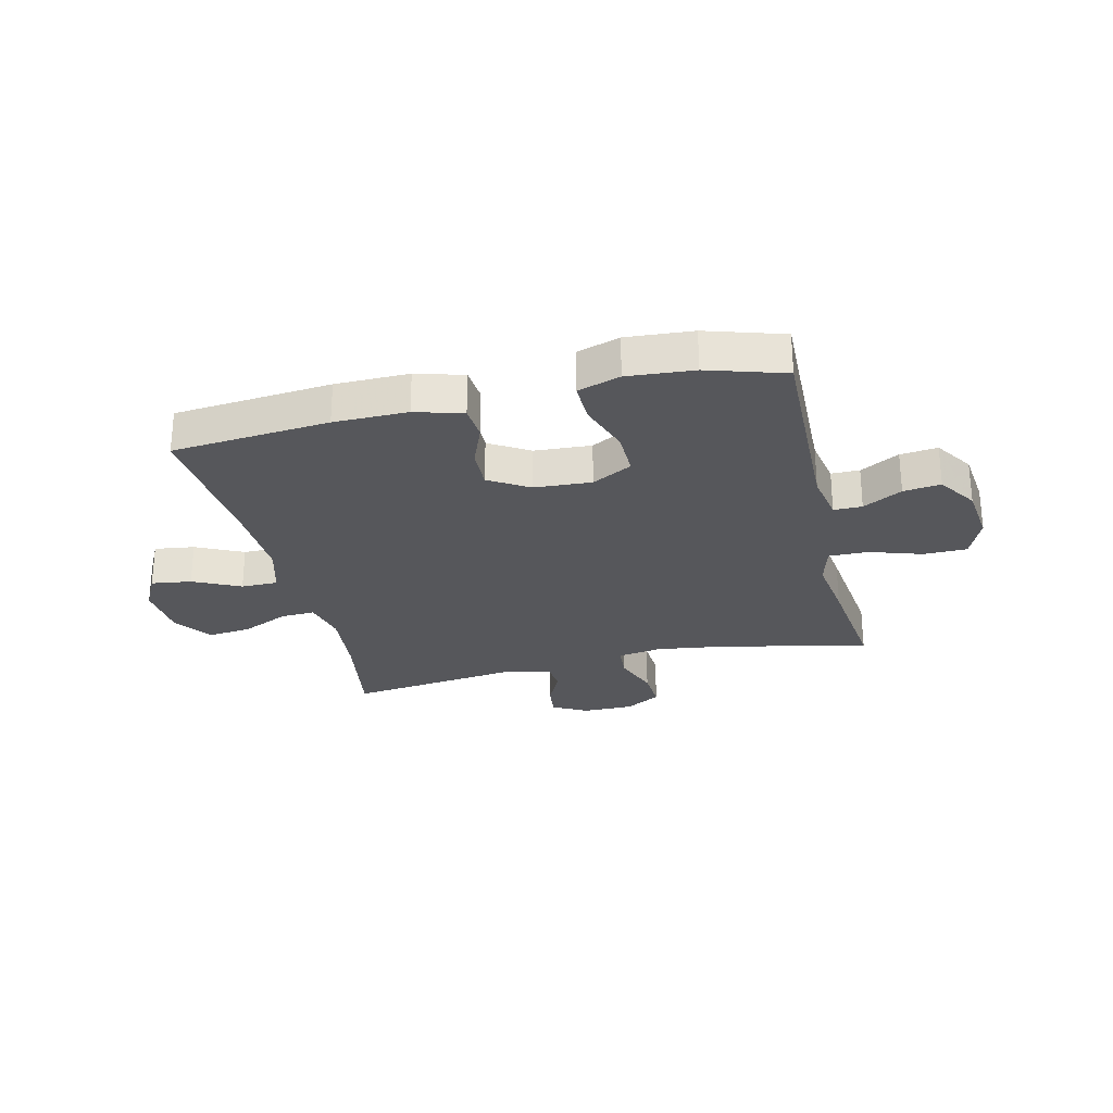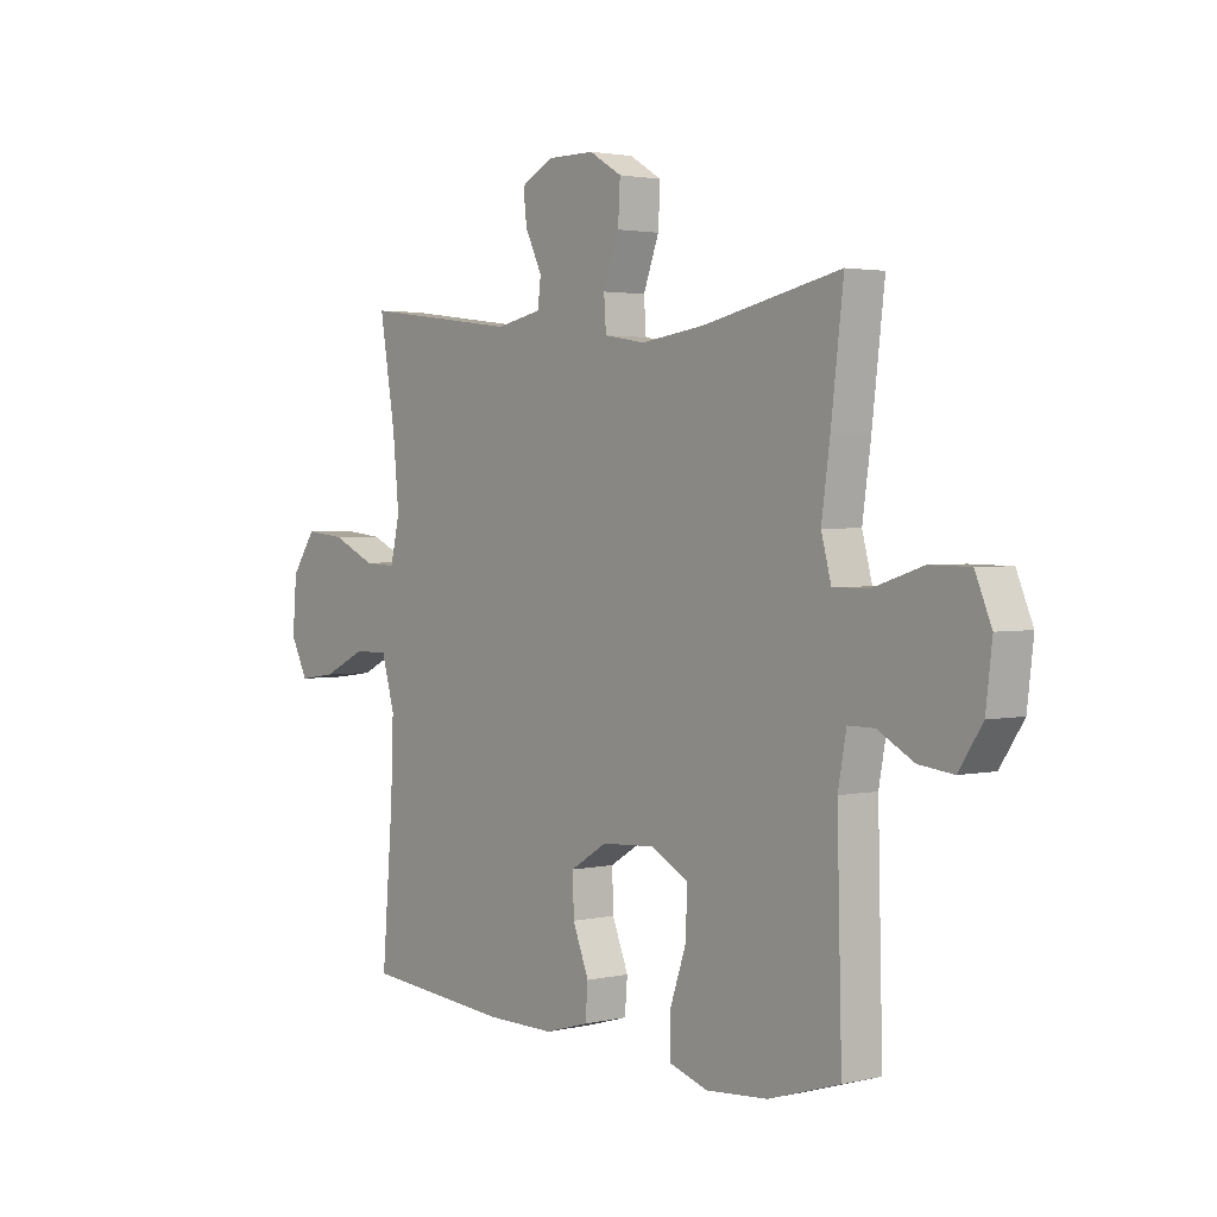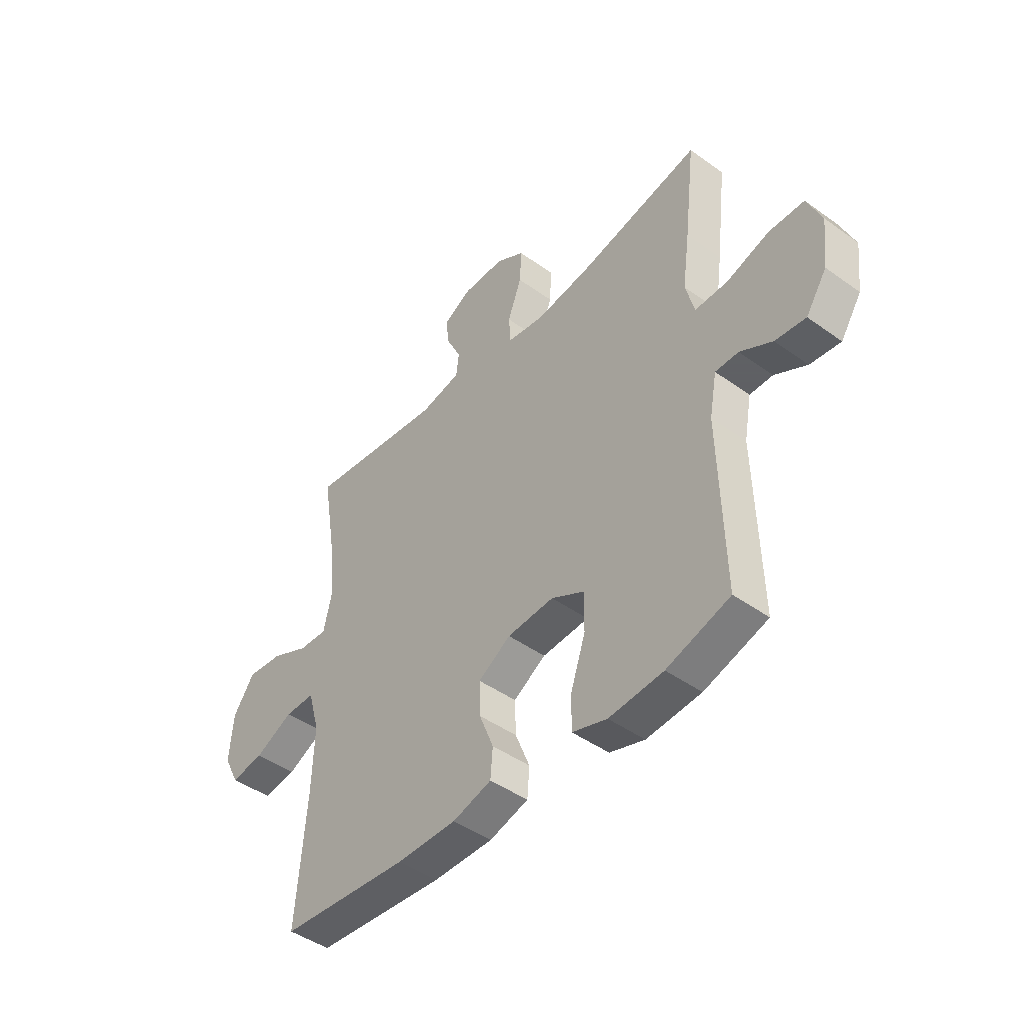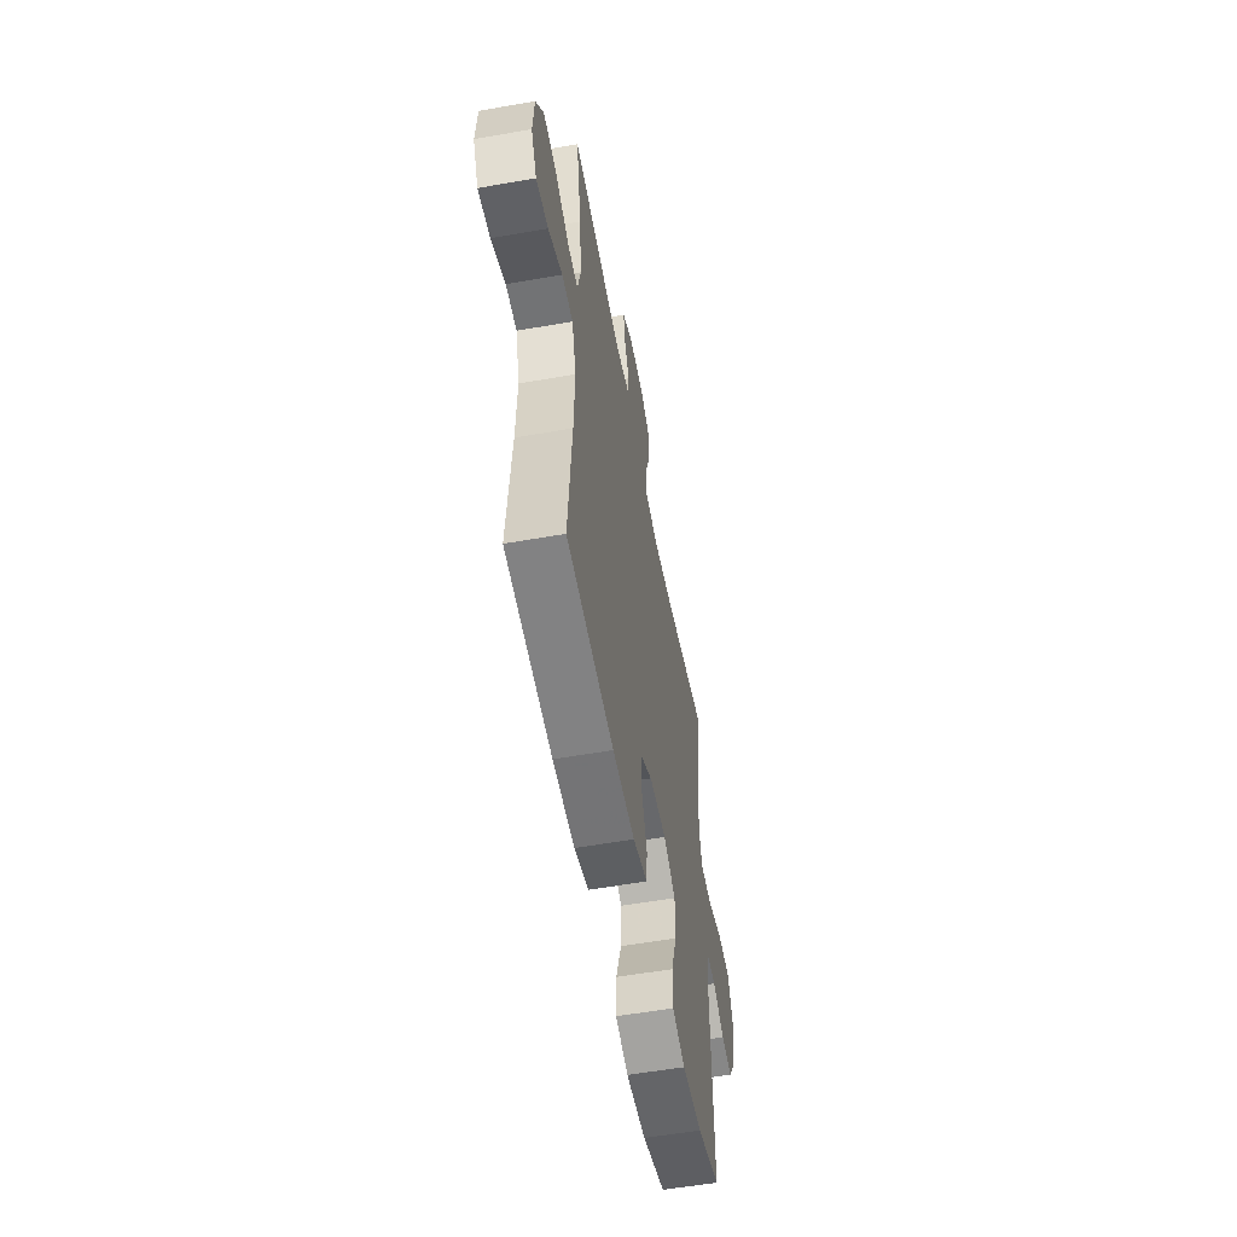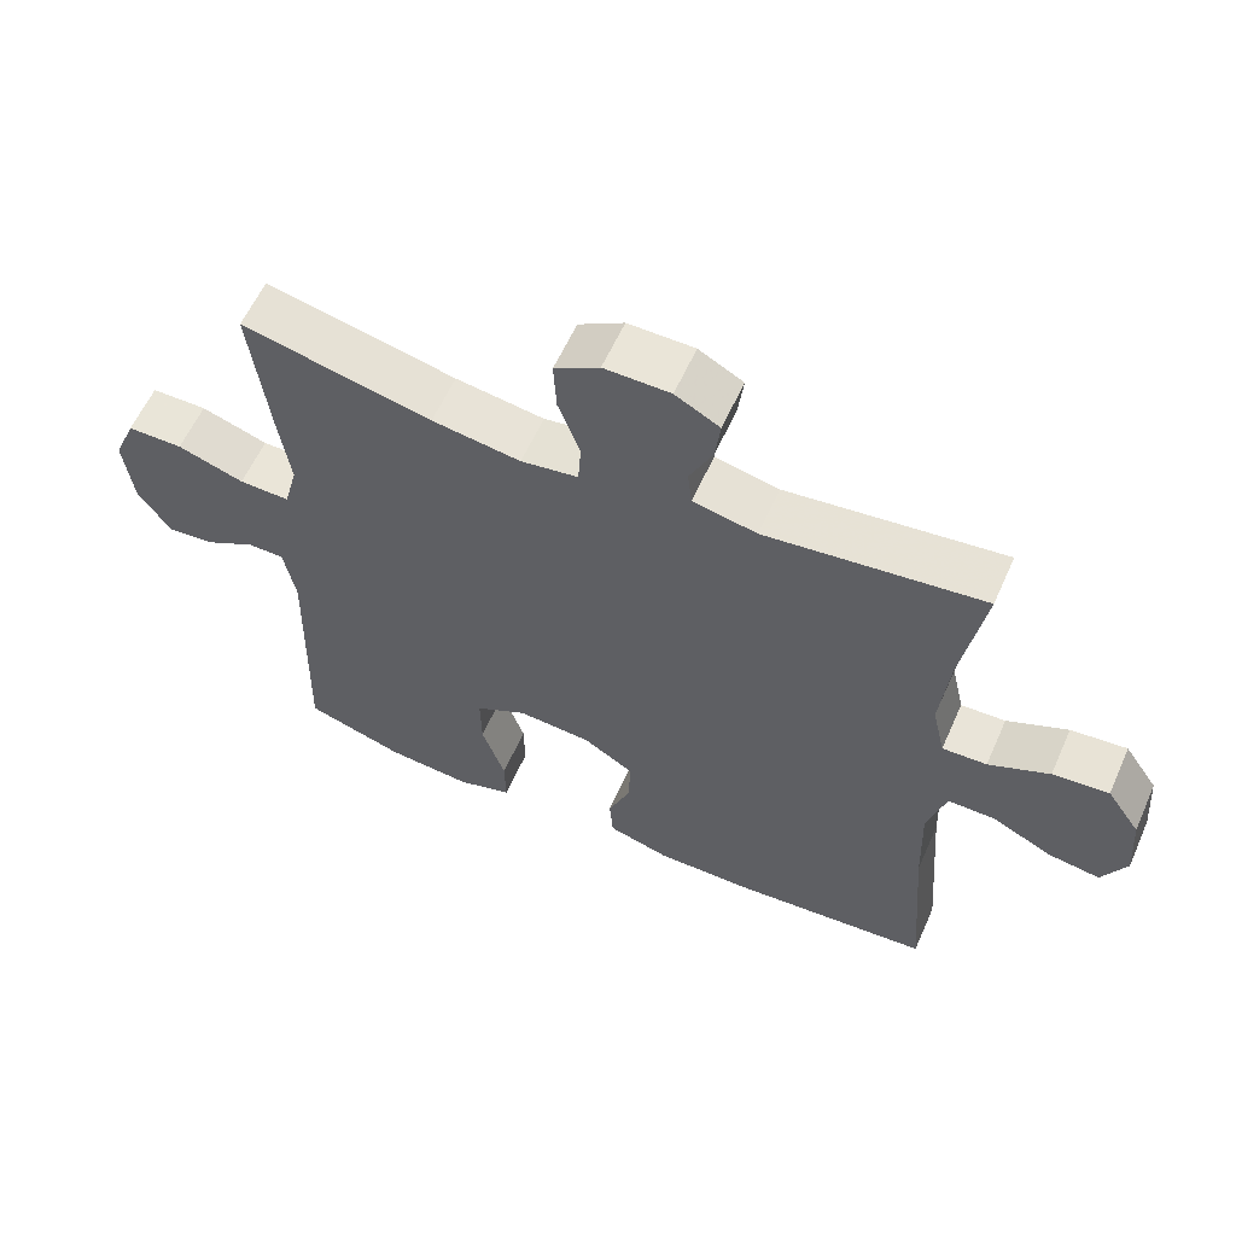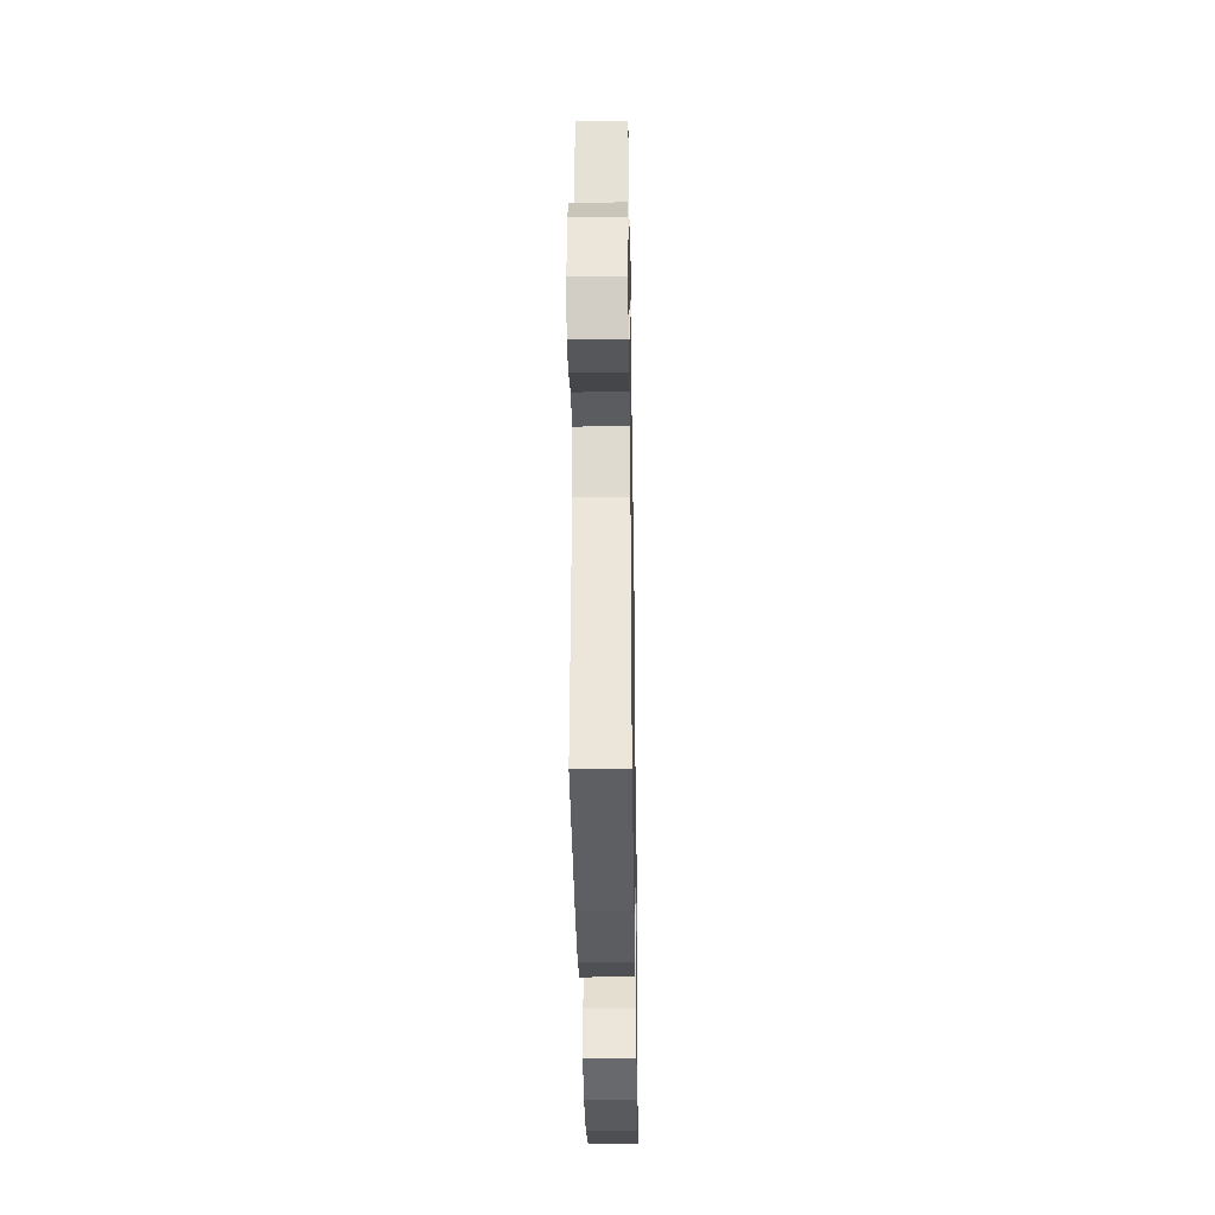
<metadata>
{"format":"obj","ext":"obj","renderer":"f3d","projection":"perspective","resolution":1024,"background":"white","views":[{"elev":-27.2,"azim":-166.6,"up":"+Y"},{"elev":2.4,"azim":-128.8,"up":"+Z"},{"elev":-45.3,"azim":-129.7,"up":"+Z"},{"elev":-55.8,"azim":100.5,"up":"+Z"},{"elev":59.5,"azim":24.0,"up":"+Z"},{"elev":-35.1,"azim":90.9,"up":"+Z"}]}
</metadata>
<code>
v -0.5 0.07 -0.5
v -0.491 0.07 -0.144
v -0.507 0.07 -0.057
v -0.557 0.07 -0.057
v -0.626 0.07 -0.095
v -0.692 0.07 -0.103
v -0.737 0.07 -0.035
v -0.749 0.07 0.067
v -0.718 0.07 0.141
v -0.641 0.07 0.142
v -0.549 0.07 0.112
v -0.479 0.07 0.111
v -0.46 0.07 0.183
v -0.476 0.07 0.298
v -0.5 0.07 0.5
v -0.238 0.07 0.443
v -0.116 0.07 0.426
v -0.037 0.07 0.439
v -0.033 0.07 0.498
v -0.063 0.07 0.579
v -0.067 0.07 0.651
v -0.005 0.07 0.688
v 0.086 0.07 0.688
v 0.147 0.07 0.655
v 0.14 0.07 0.596
v 0.108 0.07 0.53
v 0.114 0.07 0.48
v 0.202 0.07 0.462
v 0.5 0.07 0.5
v 0.47 0.07 0.32
v 0.458 0.07 0.196
v 0.476 0.07 0.118
v 0.537 0.07 0.121
v 0.62 0.07 0.159
v 0.697 0.07 0.167
v 0.743 0.07 0.1
v 0.751 0.07 0.001
v 0.718 0.07 -0.064
v 0.647 0.07 -0.054
v 0.564 0.07 -0.014
v 0.499 0.07 -0.014
v 0.474 0.07 -0.102
v 0.479 0.07 -0.239
v 0.5 0.07 -0.5
v 0.222 0.07 -0.525
v 0.092 0.07 -0.526
v 0.008 0.07 -0.502
v 0.003 0.07 -0.441
v 0.034 0.07 -0.363
v 0.036 0.07 -0.292
v -0.034 0.07 -0.249
v -0.135 0.07 -0.243
v -0.206 0.07 -0.281
v -0.205 0.07 -0.361
v -0.173 0.07 -0.455
v -0.172 0.07 -0.527
v -0.247 0.07 -0.551
v -0.364 0.07 -0.542
v -0.5 0 -0.5
v -0.491 0 -0.144
v -0.507 0 -0.057
v -0.557 0 -0.057
v -0.626 0 -0.095
v -0.692 0 -0.103
v -0.737 0 -0.035
v -0.749 0 0.067
v -0.718 0 0.141
v -0.641 0 0.142
v -0.549 0 0.112
v -0.479 0 0.111
v -0.46 0 0.183
v -0.476 0 0.298
v -0.5 0 0.5
v -0.238 0 0.443
v -0.116 0 0.426
v -0.037 0 0.439
v -0.033 0 0.498
v -0.063 0 0.579
v -0.067 0 0.651
v -0.005 0 0.688
v 0.086 0 0.688
v 0.147 0 0.655
v 0.14 0 0.596
v 0.108 0 0.53
v 0.114 0 0.48
v 0.202 0 0.462
v 0.5 0 0.5
v 0.47 0 0.32
v 0.458 0 0.196
v 0.476 0 0.118
v 0.537 0 0.121
v 0.62 0 0.159
v 0.697 0 0.167
v 0.743 0 0.1
v 0.751 0 0.001
v 0.718 0 -0.064
v 0.647 0 -0.054
v 0.564 0 -0.014
v 0.499 0 -0.014
v 0.474 0 -0.102
v 0.479 0 -0.239
v 0.5 0 -0.5
v 0.222 0 -0.525
v 0.092 0 -0.526
v 0.008 0 -0.502
v 0.003 0 -0.441
v 0.034 0 -0.363
v 0.036 0 -0.292
v -0.034 0 -0.249
v -0.135 0 -0.243
v -0.206 0 -0.281
v -0.205 0 -0.361
v -0.173 0 -0.455
v -0.172 0 -0.527
v -0.247 0 -0.551
v -0.364 0 -0.542
f 58 1 2
f 57 58 2
f 56 57 2
f 55 56 2
f 54 55 2
f 53 54 2 3
f 52 53 3
f 51 52 3
f 47 48 49
f 46 47 49
f 45 46 49
f 44 45 49
f 43 44 49
f 42 43 49 50
f 41 42 50 51
f 38 39 40
f 37 38 40
f 36 37 40
f 35 36 40
f 34 35 40
f 33 34 40
f 32 33 40 41
f 41 51 3
f 32 41 3
f 31 32 3
f 28 29 30
f 31 3 4
f 30 31 4
f 28 30 4
f 27 28 4
f 24 25 26
f 23 24 26
f 22 23 26
f 21 22 26
f 20 21 26
f 19 20 26
f 18 19 26 27
f 13 14 15 16
f 12 13 16 17
f 9 10 11
f 8 9 11
f 7 8 11
f 6 7 11
f 5 6 11
f 4 5 11
f 4 11 12
f 18 27 4 12
f 12 17 18
f 60 59 116
f 60 116 115
f 60 115 114
f 60 114 113
f 60 113 112
f 61 60 112 111
f 61 111 110
f 61 110 109
f 107 106 105
f 107 105 104
f 107 104 103
f 107 103 102
f 107 102 101
f 108 107 101 100
f 109 108 100 99
f 98 97 96
f 98 96 95
f 98 95 94
f 98 94 93
f 98 93 92
f 98 92 91
f 99 98 91 90
f 61 109 99
f 61 99 90
f 61 90 89
f 88 87 86
f 62 61 89
f 62 89 88
f 62 88 86
f 62 86 85
f 84 83 82
f 84 82 81
f 84 81 80
f 84 80 79
f 84 79 78
f 84 78 77
f 85 84 77 76
f 74 73 72 71
f 75 74 71 70
f 69 68 67
f 69 67 66
f 69 66 65
f 69 65 64
f 69 64 63
f 69 63 62
f 70 69 62
f 70 62 85 76
f 76 75 70
f 1 59 60 2
f 2 60 61 3
f 3 61 62 4
f 4 62 63 5
f 5 63 64 6
f 6 64 65 7
f 7 65 66 8
f 8 66 67 9
f 9 67 68 10
f 10 68 69 11
f 11 69 70 12
f 12 70 71 13
f 13 71 72 14
f 14 72 73 15
f 15 73 74 16
f 16 74 75 17
f 17 75 76 18
f 18 76 77 19
f 19 77 78 20
f 20 78 79 21
f 21 79 80 22
f 22 80 81 23
f 23 81 82 24
f 24 82 83 25
f 25 83 84 26
f 26 84 85 27
f 27 85 86 28
f 28 86 87 29
f 29 87 88 30
f 30 88 89 31
f 31 89 90 32
f 32 90 91 33
f 33 91 92 34
f 34 92 93 35
f 35 93 94 36
f 36 94 95 37
f 37 95 96 38
f 38 96 97 39
f 39 97 98 40
f 40 98 99 41
f 41 99 100 42
f 42 100 101 43
f 43 101 102 44
f 44 102 103 45
f 45 103 104 46
f 46 104 105 47
f 47 105 106 48
f 48 106 107 49
f 49 107 108 50
f 50 108 109 51
f 51 109 110 52
f 52 110 111 53
f 53 111 112 54
f 54 112 113 55
f 55 113 114 56
f 56 114 115 57
f 57 115 116 58
f 58 116 59 1

</code>
